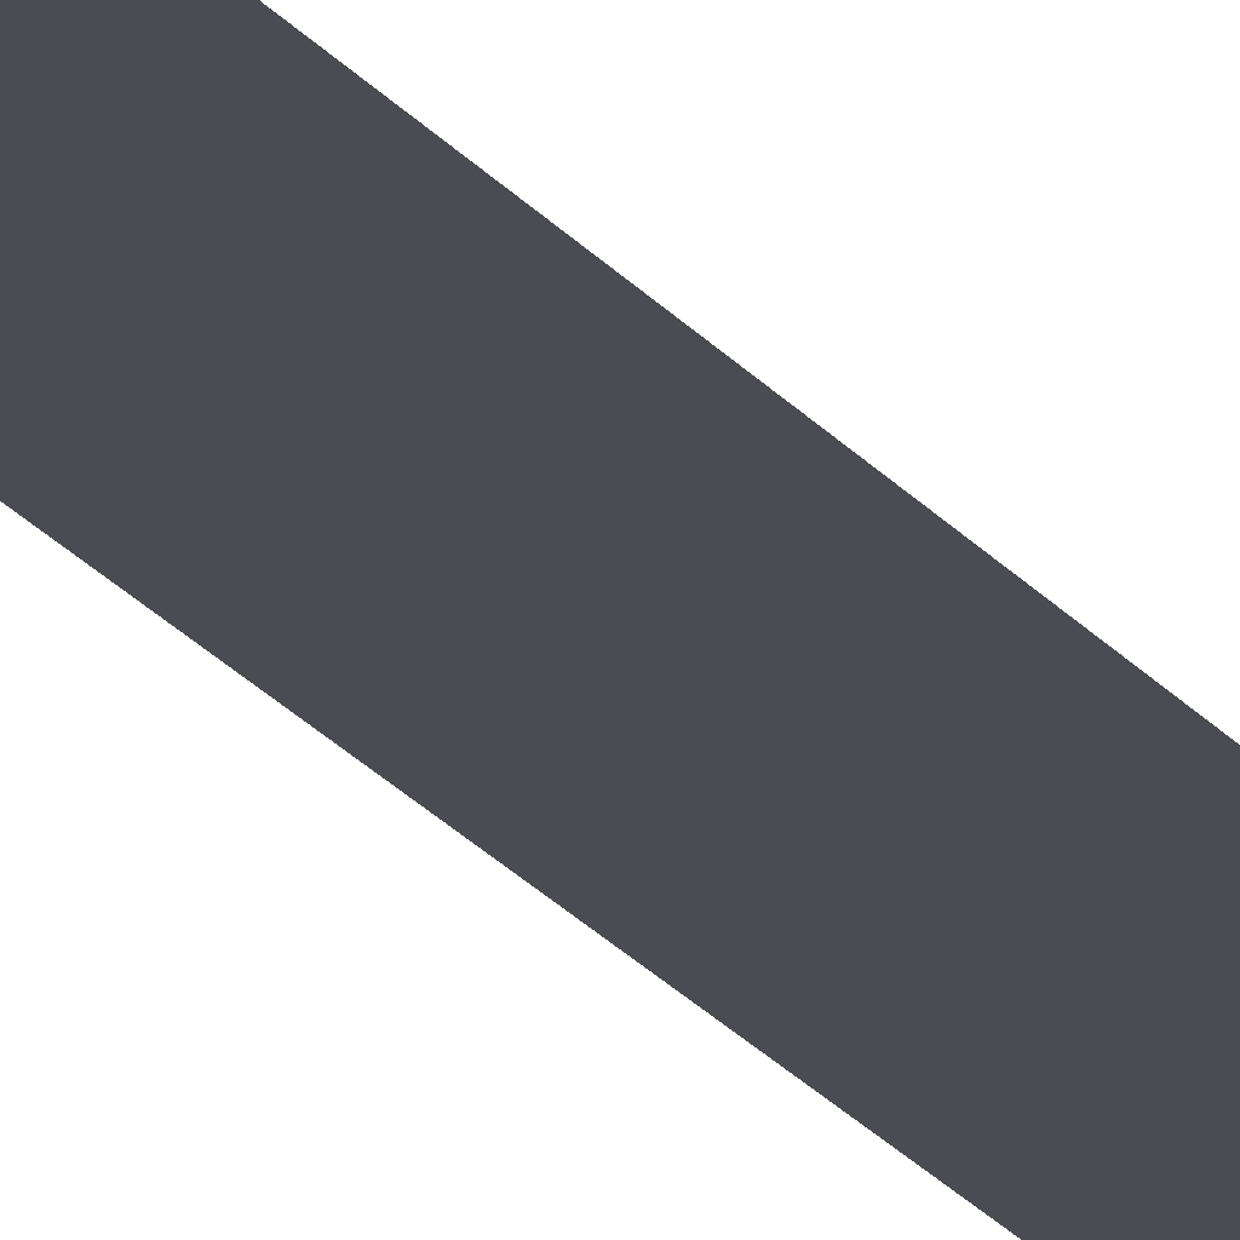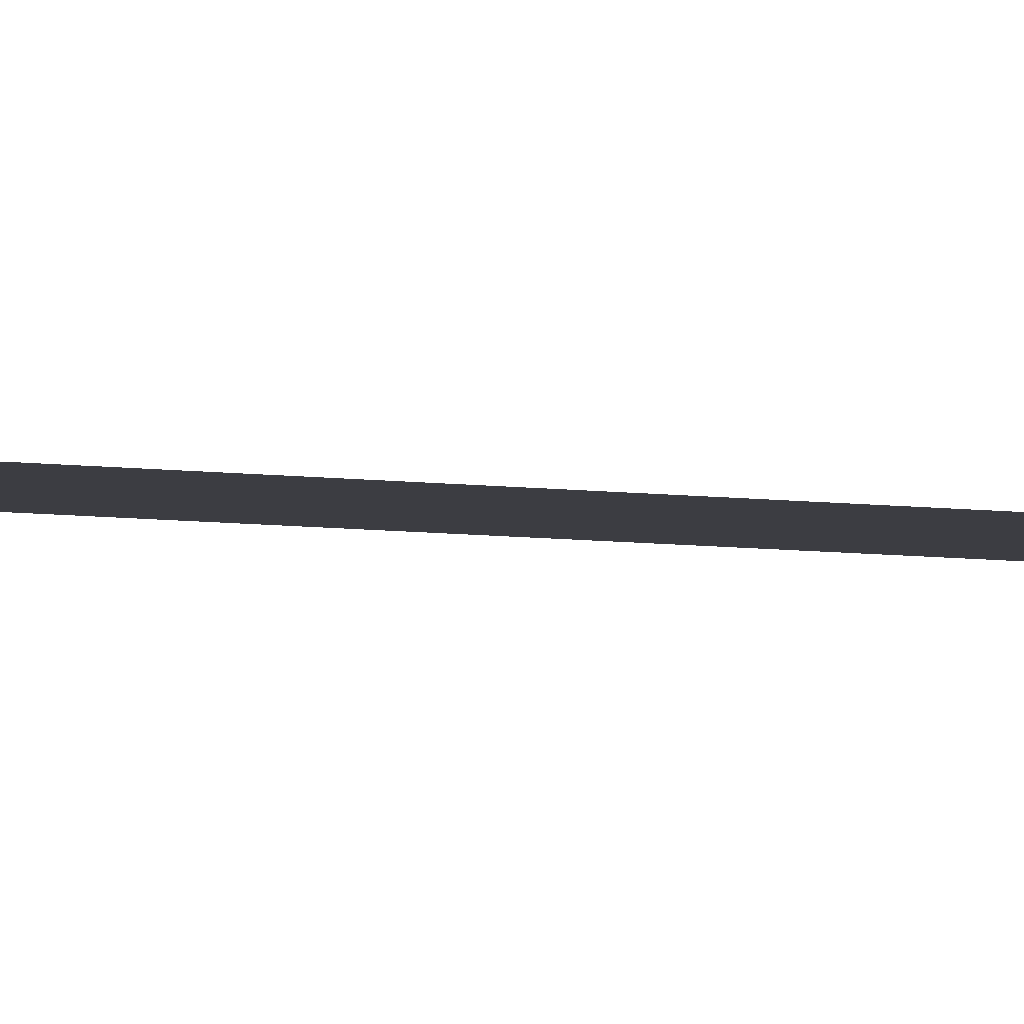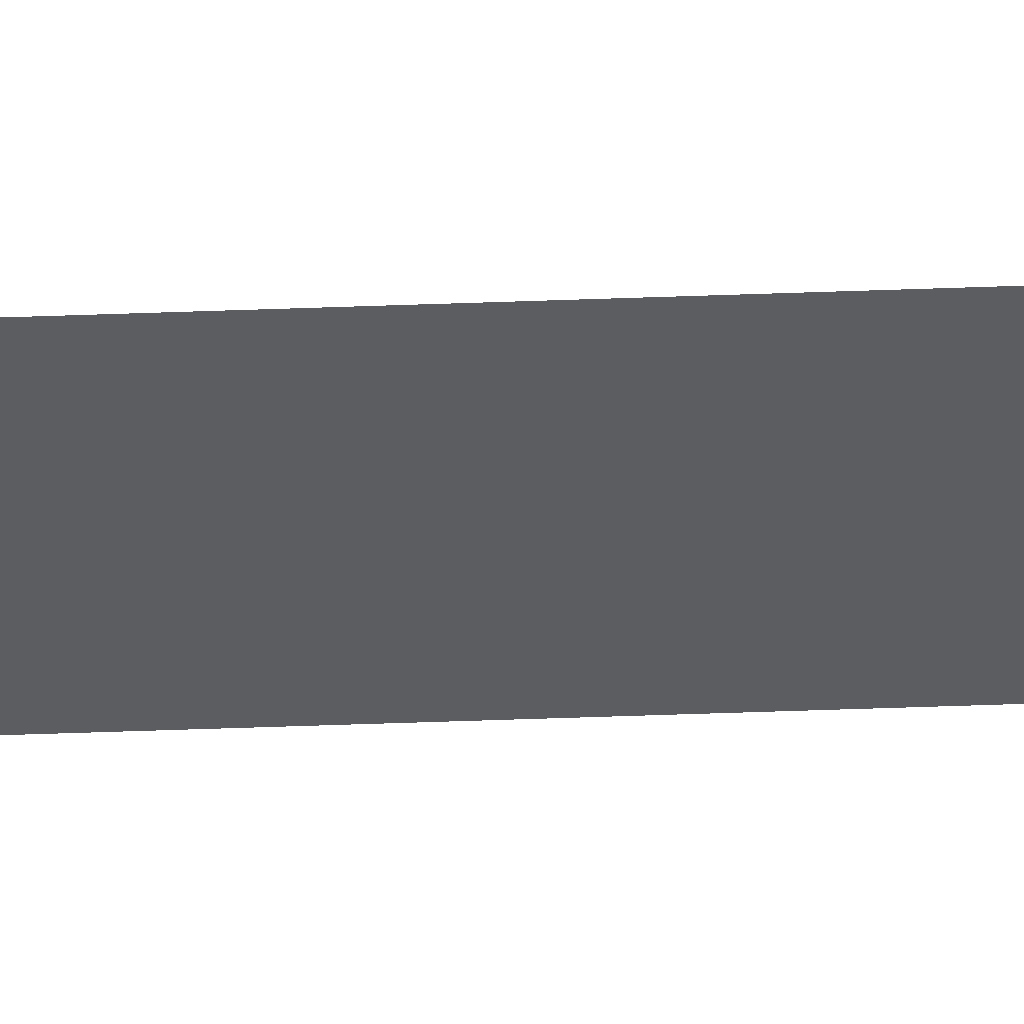
<metadata>
{"format":"obj","ext":"obj","renderer":"f3d","projection":"perspective","resolution":1024,"background":"white","views":[{"elev":-15.3,"azim":-160.4,"up":"+Y"},{"elev":-2.9,"azim":-134.0,"up":"+Y"},{"elev":-36.1,"azim":93.0,"up":"+Y"}]}
</metadata>
<code>
o All_Top.266_Mesh.279
v -13.68 0.4508 7.765
v -13.68 0.4508 7.595
v -13.68 0.4508 7.425
v -13.68 0.4508 7.255
v -13.68 0.4508 7.085
v -13.68 0.4508 6.915
v -13.68 0.4508 6.745
v -13.68 0.4508 6.575
v -13.68 0.4508 6.405
v -13.68 0.4508 6.235
v -13.73 0.4508 7.765
v -13.73 0.4508 7.595
v -13.73 0.4508 7.425
v -13.73 0.4508 7.255
v -13.73 0.4508 7.085
v -13.73 0.4508 6.915
v -13.73 0.4508 6.745
v -13.73 0.4508 6.575
v -13.73 0.4508 6.405
v -13.73 0.4508 6.235
f 1 2 3 4 5 6 7 8 9 10 20 19 18 17 16 15 14 13 12 11

</code>
